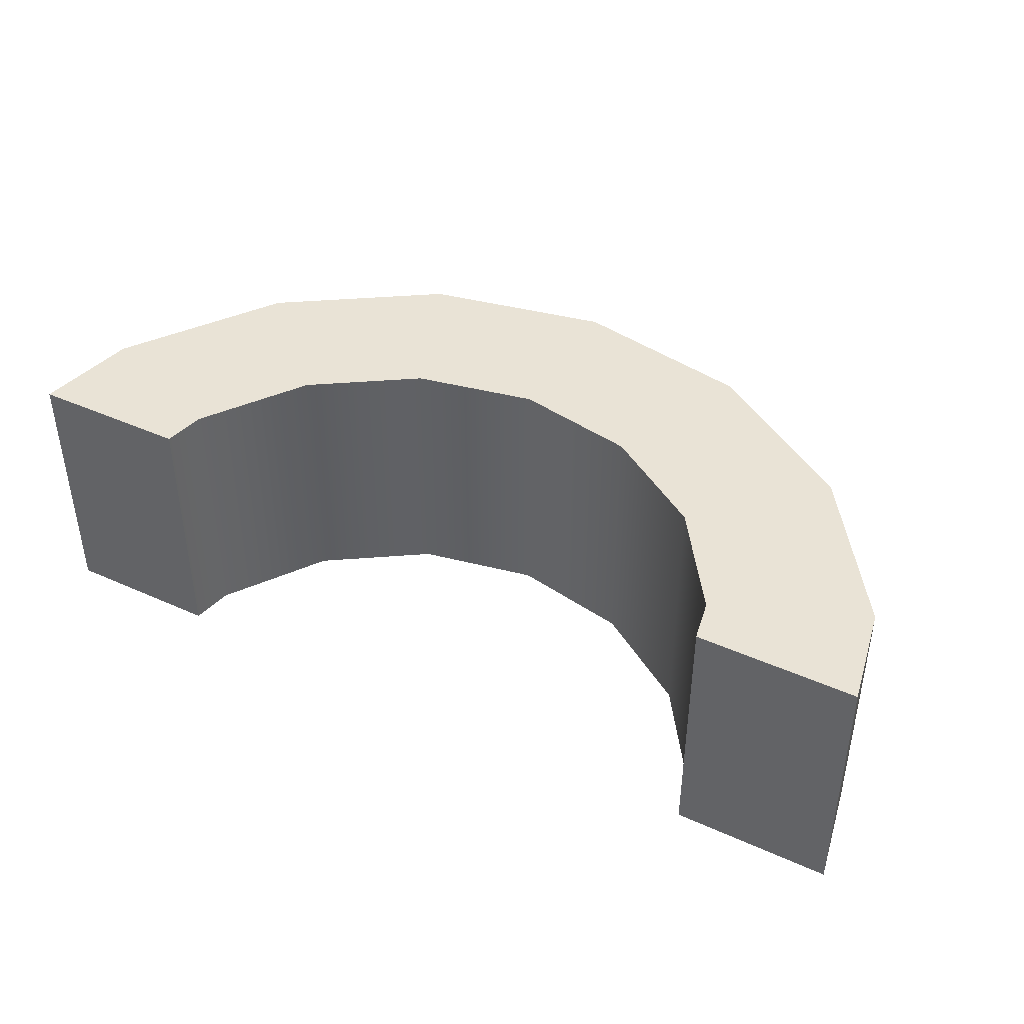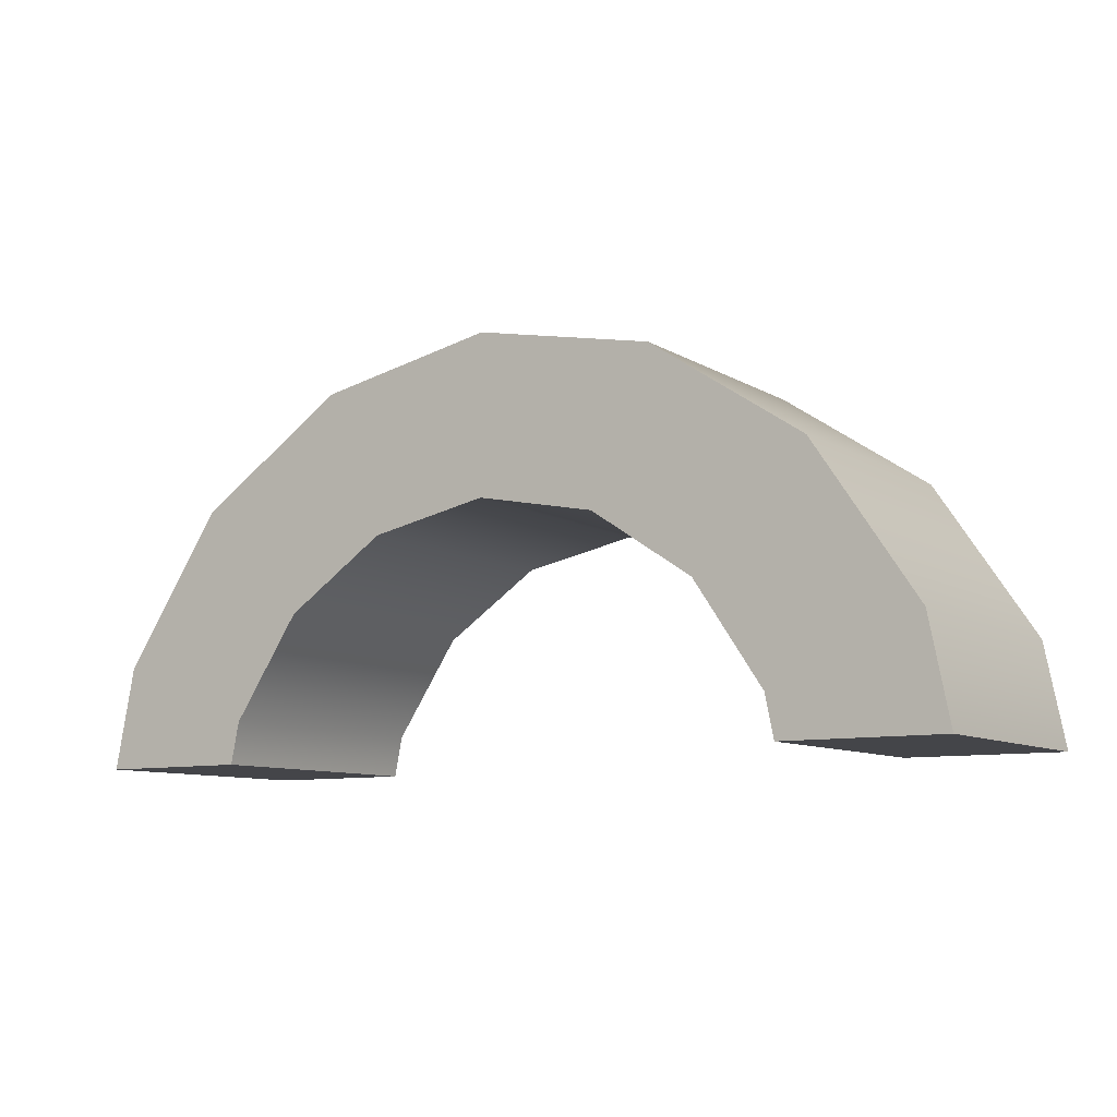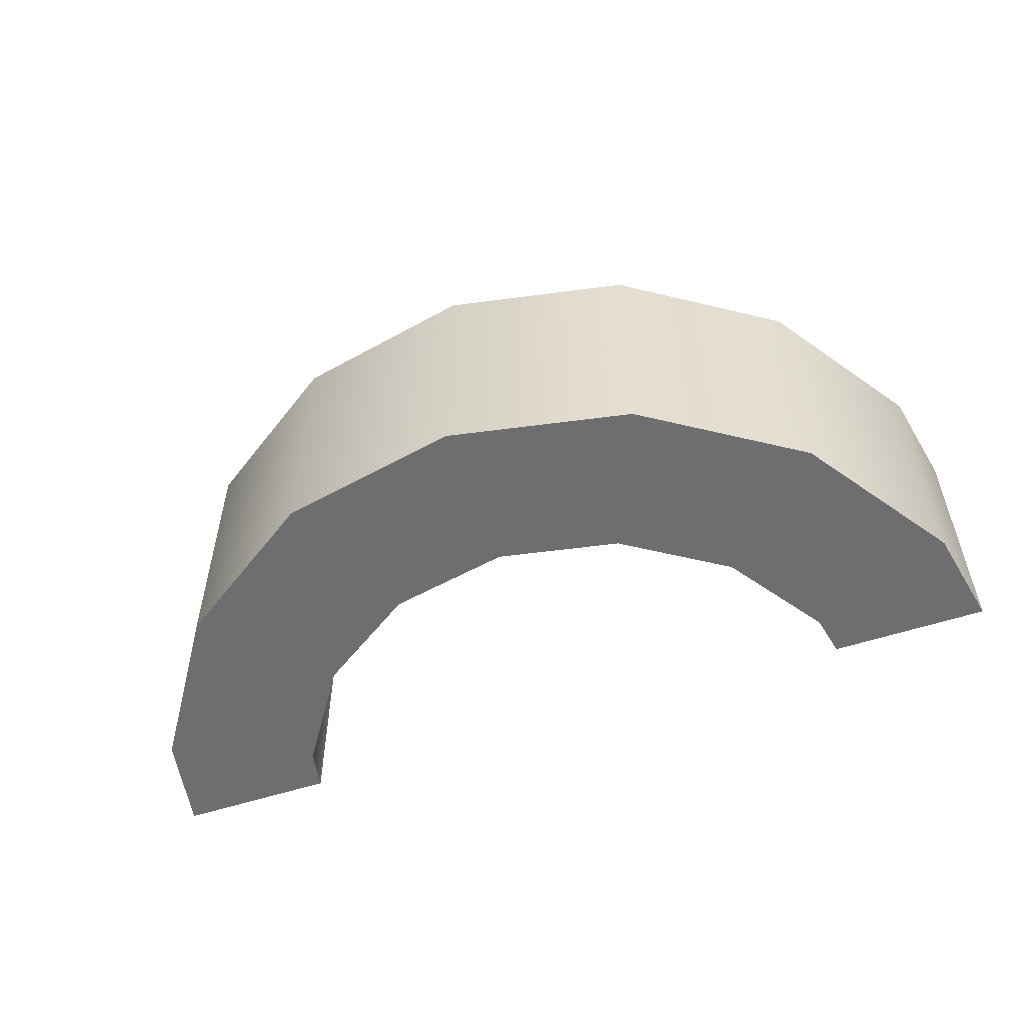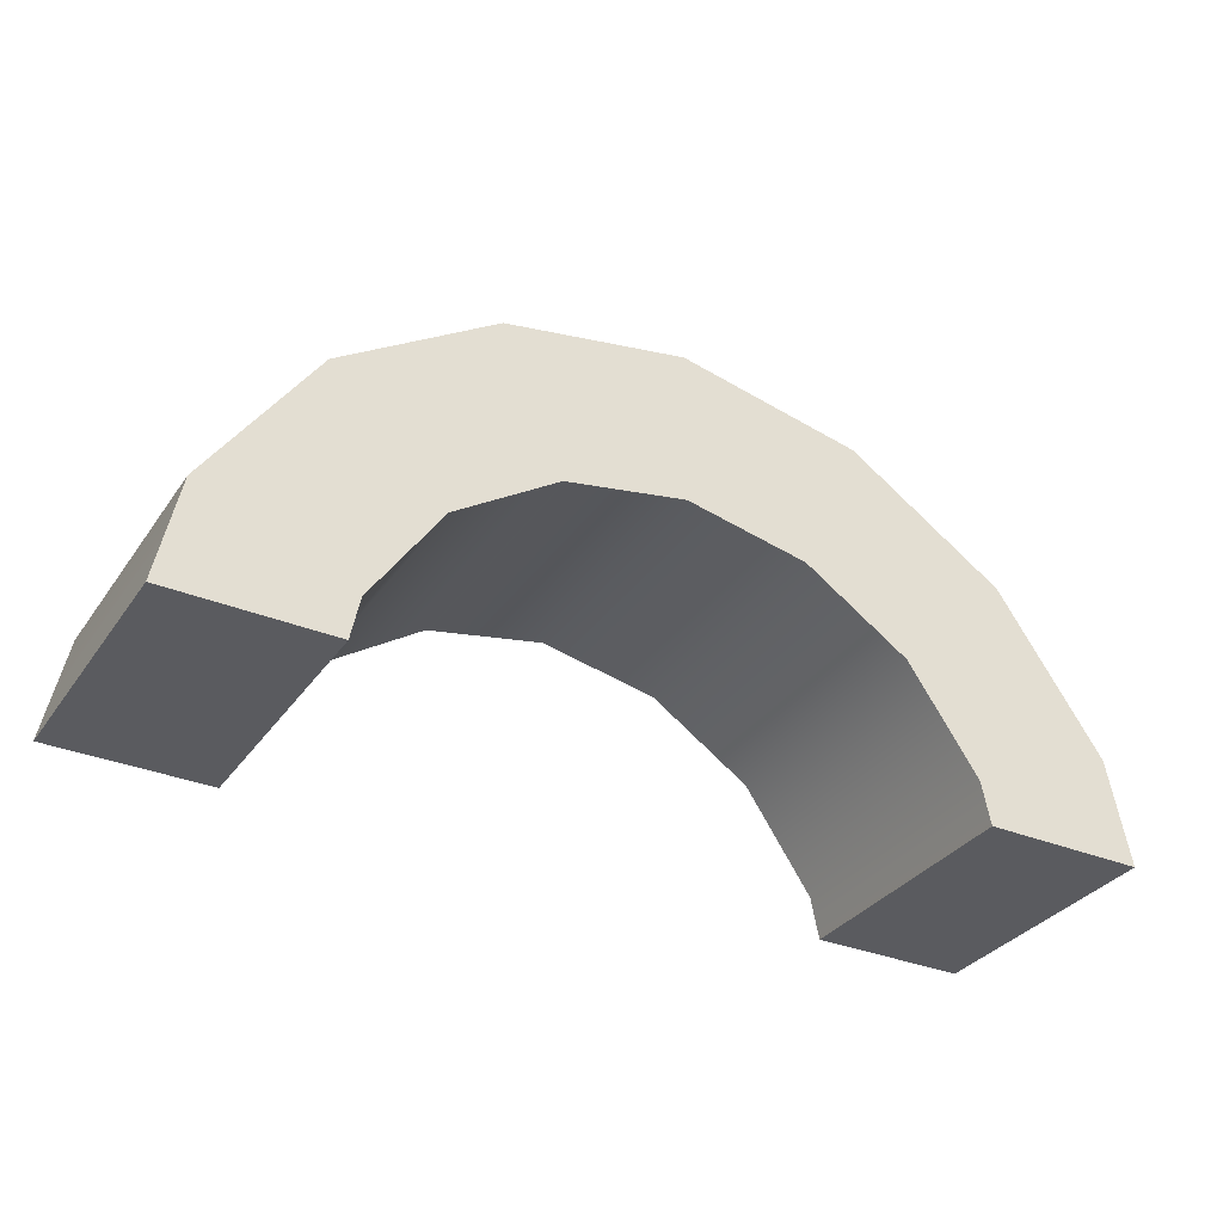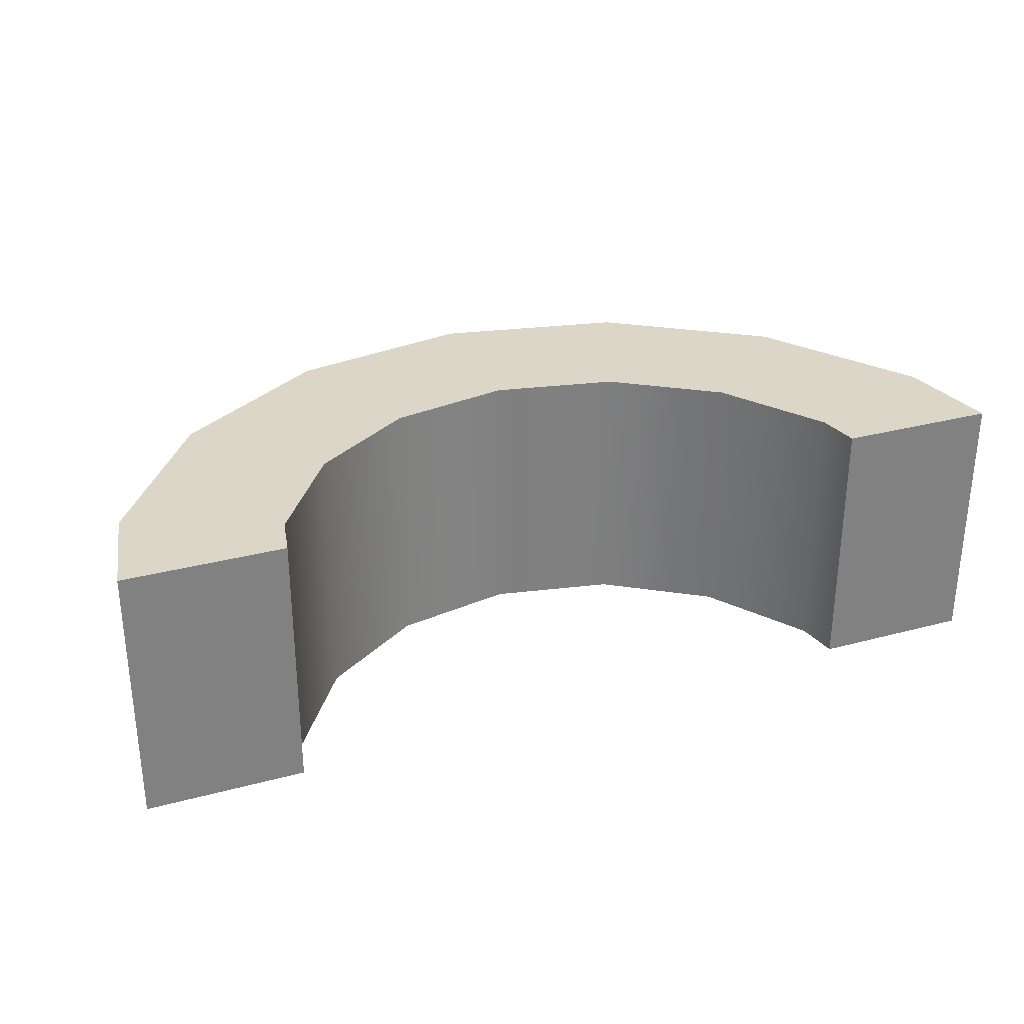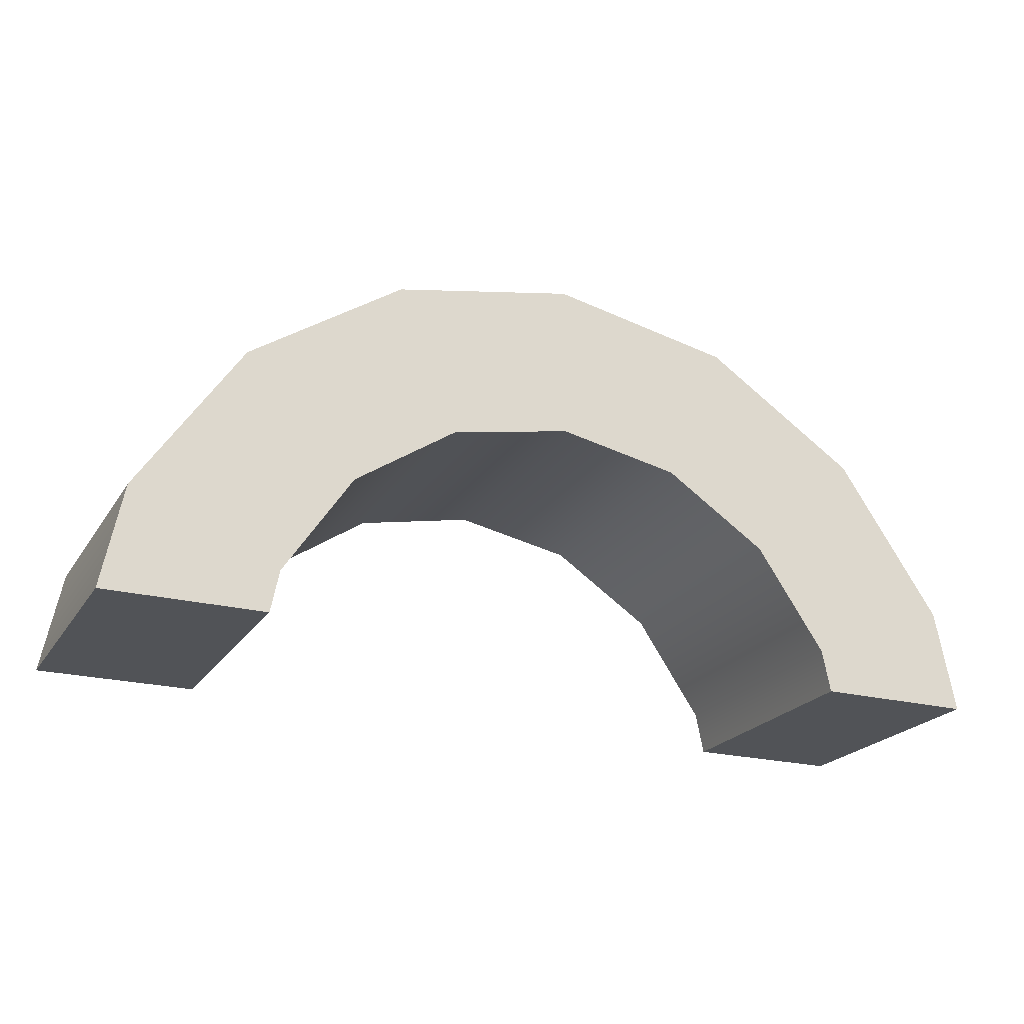
<metadata>
{"format":"obj","ext":"obj","renderer":"f3d","projection":"perspective","resolution":1024,"background":"white","views":[{"elev":42.3,"azim":28.3,"up":"+Z"},{"elev":-9.1,"azim":-146.7,"up":"+Y"},{"elev":-54.4,"azim":-160.7,"up":"+Z"},{"elev":-33.2,"azim":150.4,"up":"+Y"},{"elev":30.2,"azim":-21.2,"up":"+Z"},{"elev":-22.2,"azim":155.7,"up":"+Y"}]}
</metadata>
<code>
g round_marker_V2_P2_L1
v 0.09978 0.04133 0.03
v 0.1044 0.018 0.03
v 0.06842 0.018 0.03
v 0.06652 0.02755 0.03
v 0.07637 0.07637 0.03
v 0.05091 0.05091 0.03
v 0.04133 0.09978 0.03
v 0.02755 0.06652 0.03
v 0 0.108 0.03
v 0 0.072 0.03
v -0.04133 0.09978 0.03
v -0.02755 0.06652 0.03
v -0.07637 0.07637 0.03
v -0.05091 0.05091 0.03
v -0.09978 0.04133 0.03
v -0.06652 0.02755 0.03
v -0.1044 0.018 0.03
v -0.06842 0.018 0.03
v -0.06842 0.018 -0.03
v -0.1044 0.018 -0.03
v -0.1044 0.018 0.03
v -0.06842 0.018 0.03
v 0.09978 0.04133 -0.03
v 0.1044 0.018 -0.03
v 0.1044 0.018 0.03
v 0.09978 0.04133 0.03
v 0.07637 0.07637 -0.03
v 0.07637 0.07637 0.03
v 0.04133 0.09978 -0.03
v 0.04133 0.09978 0.03
v 0 0.108 -0.03
v 0 0.108 0.03
v -0.04133 0.09978 -0.03
v -0.04133 0.09978 0.03
v -0.07637 0.07637 -0.03
v -0.07637 0.07637 0.03
v -0.09978 0.04133 -0.03
v -0.09978 0.04133 0.03
v -0.1044 0.018 -0.03
v -0.1044 0.018 0.03
v -0.06652 0.02755 -0.03
v -0.06842 0.018 -0.03
v -0.06842 0.018 0.03
v -0.06652 0.02755 0.03
v -0.05091 0.05091 -0.03
v -0.05091 0.05091 0.03
v -0.02755 0.06652 -0.03
v -0.02755 0.06652 0.03
v 0 0.072 -0.03
v 0 0.072 0.03
v 0.02755 0.06652 -0.03
v 0.02755 0.06652 0.03
v 0.05091 0.05091 -0.03
v 0.05091 0.05091 0.03
v 0.06652 0.02755 -0.03
v 0.06652 0.02755 0.03
v 0.06842 0.018 -0.03
v 0.06842 0.018 0.03
v 0.1044 0.018 -0.03
v 0.06842 0.018 -0.03
v 0.06842 0.018 0.03
v 0.1044 0.018 0.03
v 0.09978 0.04133 -0.03
v 0.06842 0.018 -0.03
v 0.1044 0.018 -0.03
v 0.06652 0.02755 -0.03
v 0.07637 0.07637 -0.03
v 0.05091 0.05091 -0.03
v 0.04133 0.09978 -0.03
v 0.02755 0.06652 -0.03
v 0 0.108 -0.03
v 0 0.072 -0.03
v -0.04133 0.09978 -0.03
v -0.02755 0.06652 -0.03
v -0.07637 0.07637 -0.03
v -0.05091 0.05091 -0.03
v -0.09978 0.04133 -0.03
v -0.06652 0.02755 -0.03
v -0.1044 0.018 -0.03
v -0.06842 0.018 -0.03
g round_marker_V2_P2_L1_0
f 3 2 1
f 4 3 1
f 4 1 5
f 6 4 5
f 6 5 7
f 8 6 7
f 8 7 9
f 10 8 9
f 9 11 10
f 11 12 10
f 12 11 13
f 14 12 13
f 14 13 15
f 16 14 15
f 16 15 17
f 18 16 17
f 21 20 19
f 22 21 19
f 25 24 23
f 26 25 23
f 26 23 27
f 28 26 27
f 28 27 29
f 30 28 29
f 30 29 31
f 32 30 31
f 32 31 33
f 34 32 33
f 34 33 35
f 36 34 35
f 36 35 37
f 38 36 37
f 38 37 39
f 40 38 39
f 43 42 41
f 44 43 41
f 44 41 45
f 46 44 45
f 46 45 47
f 48 46 47
f 48 47 49
f 50 48 49
f 50 49 51
f 52 50 51
f 52 51 53
f 54 52 53
f 54 53 55
f 56 54 55
f 56 55 57
f 58 56 57
f 61 60 59
f 62 61 59
f 65 64 63
f 64 66 63
f 63 66 67
f 66 68 67
f 67 68 69
f 68 70 69
f 69 70 71
f 70 72 71
f 73 71 72
f 74 73 72
f 73 74 75
f 74 76 75
f 75 76 77
f 76 78 77
f 77 78 79
f 78 80 79

</code>
